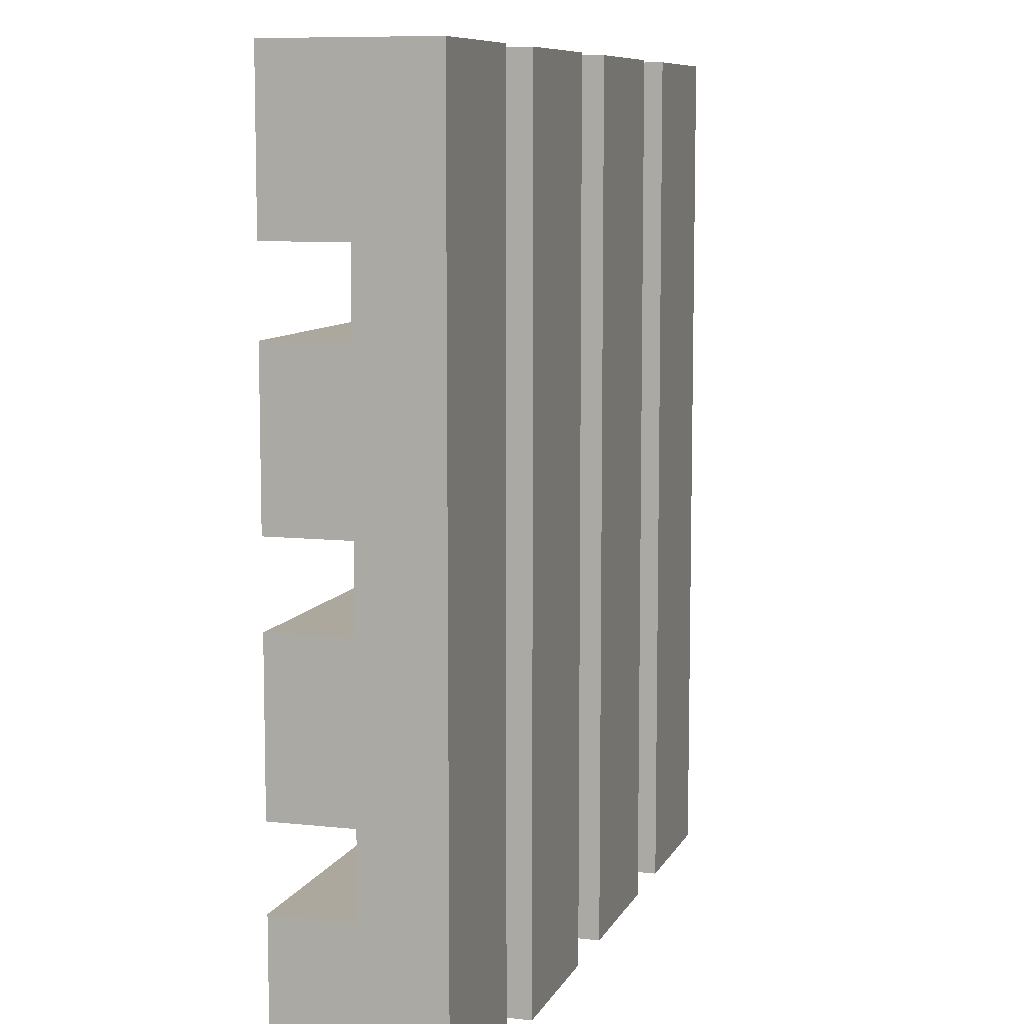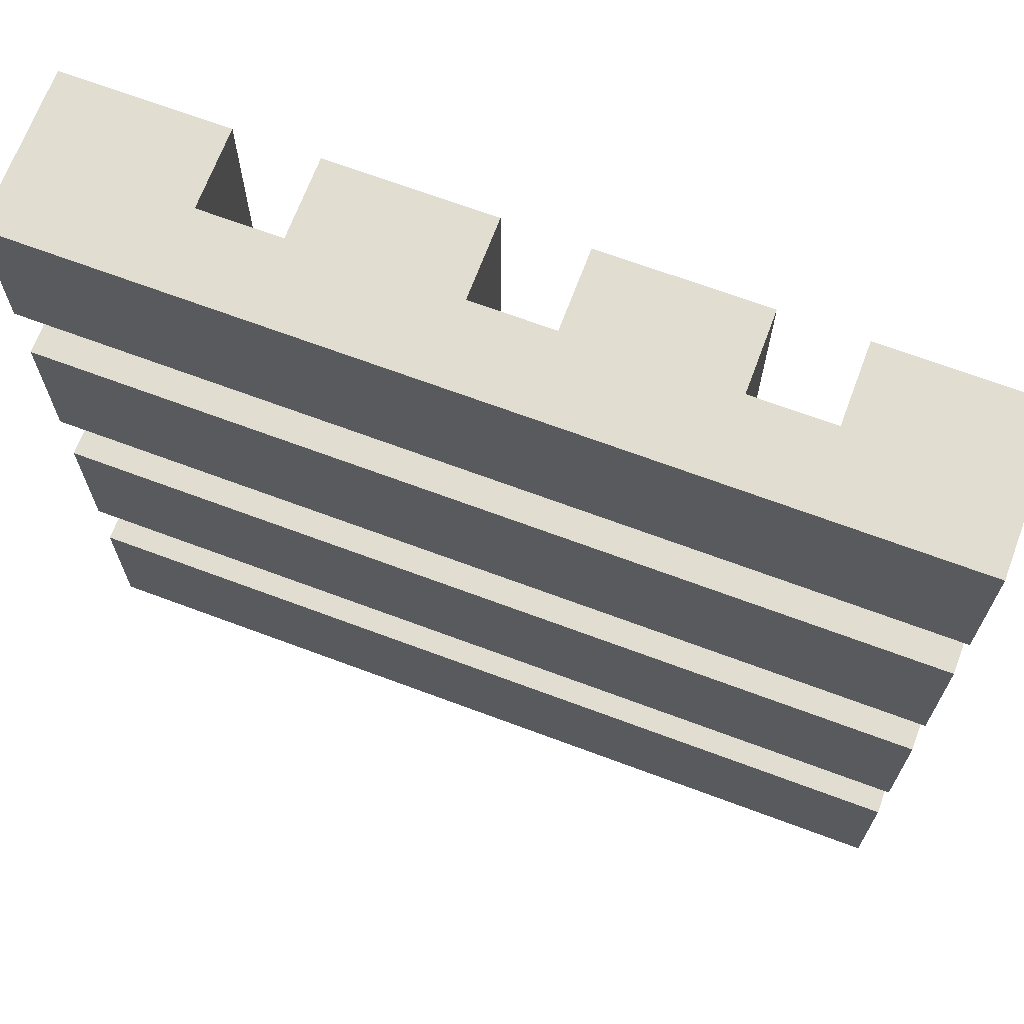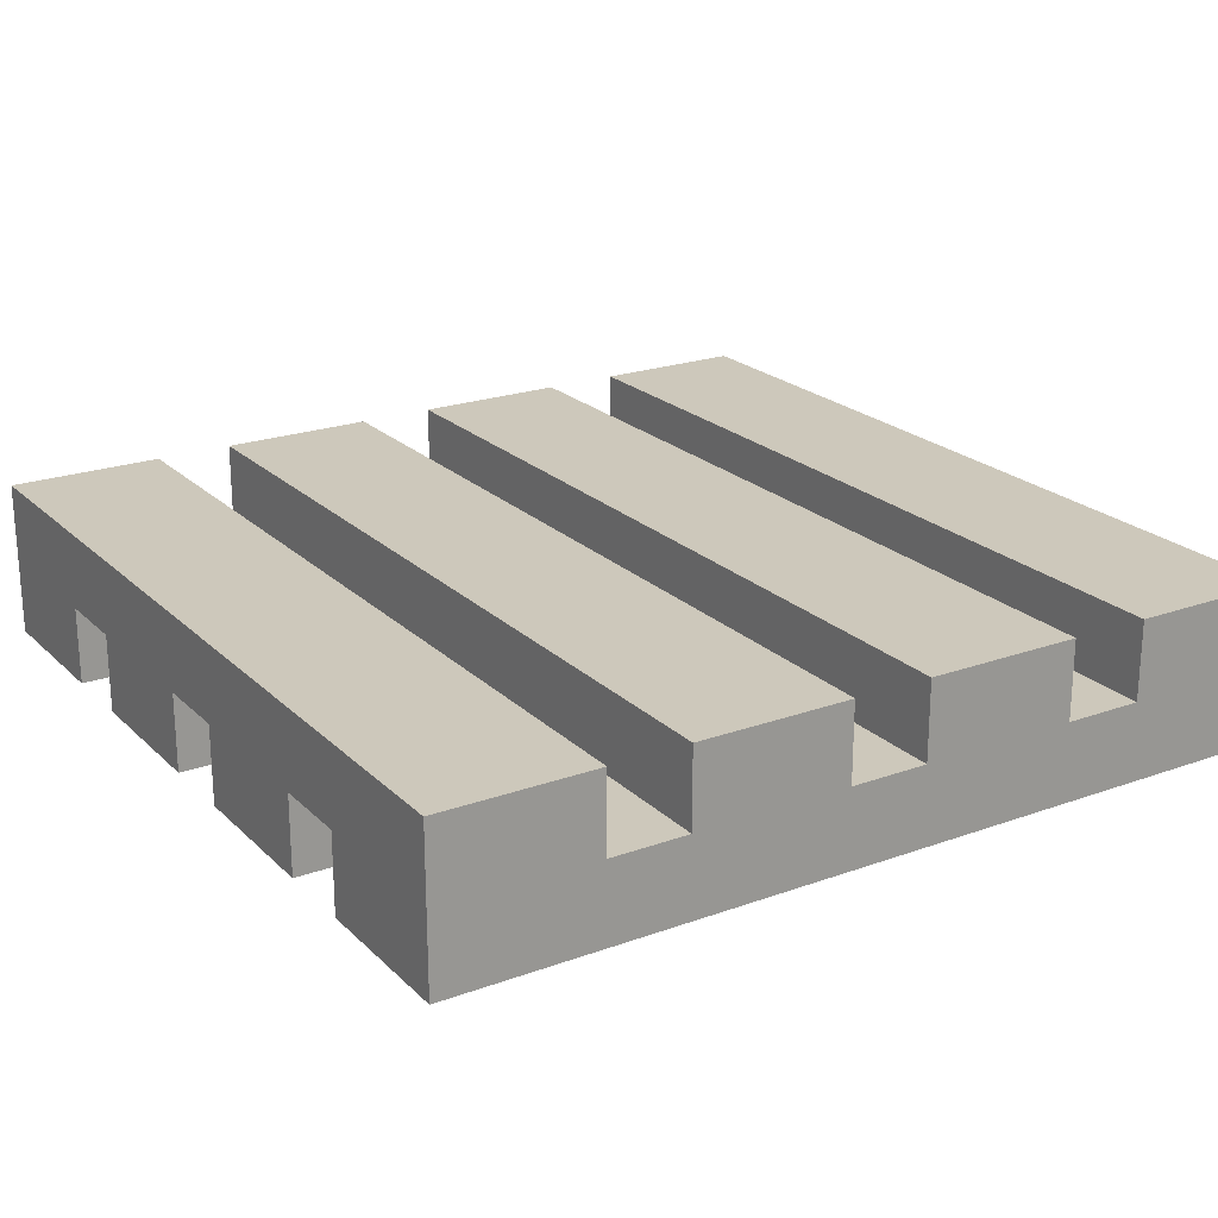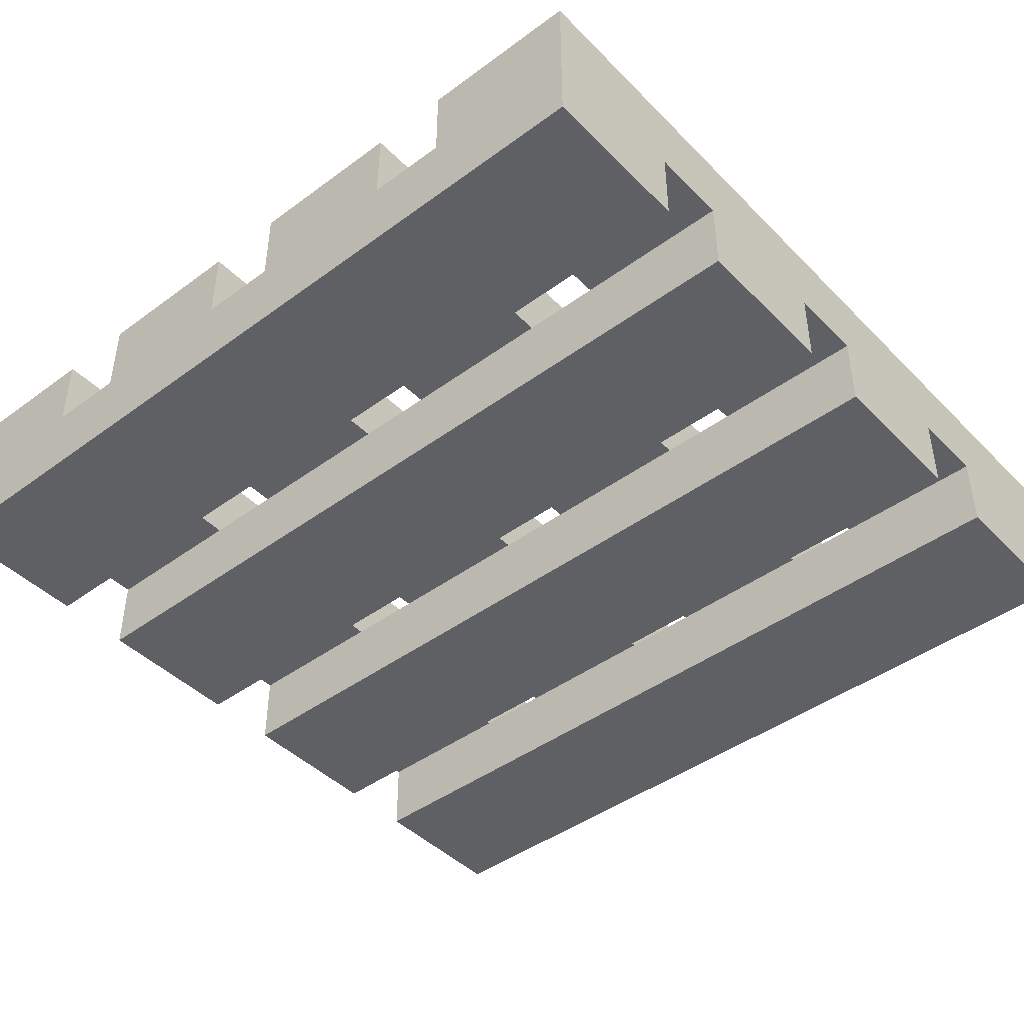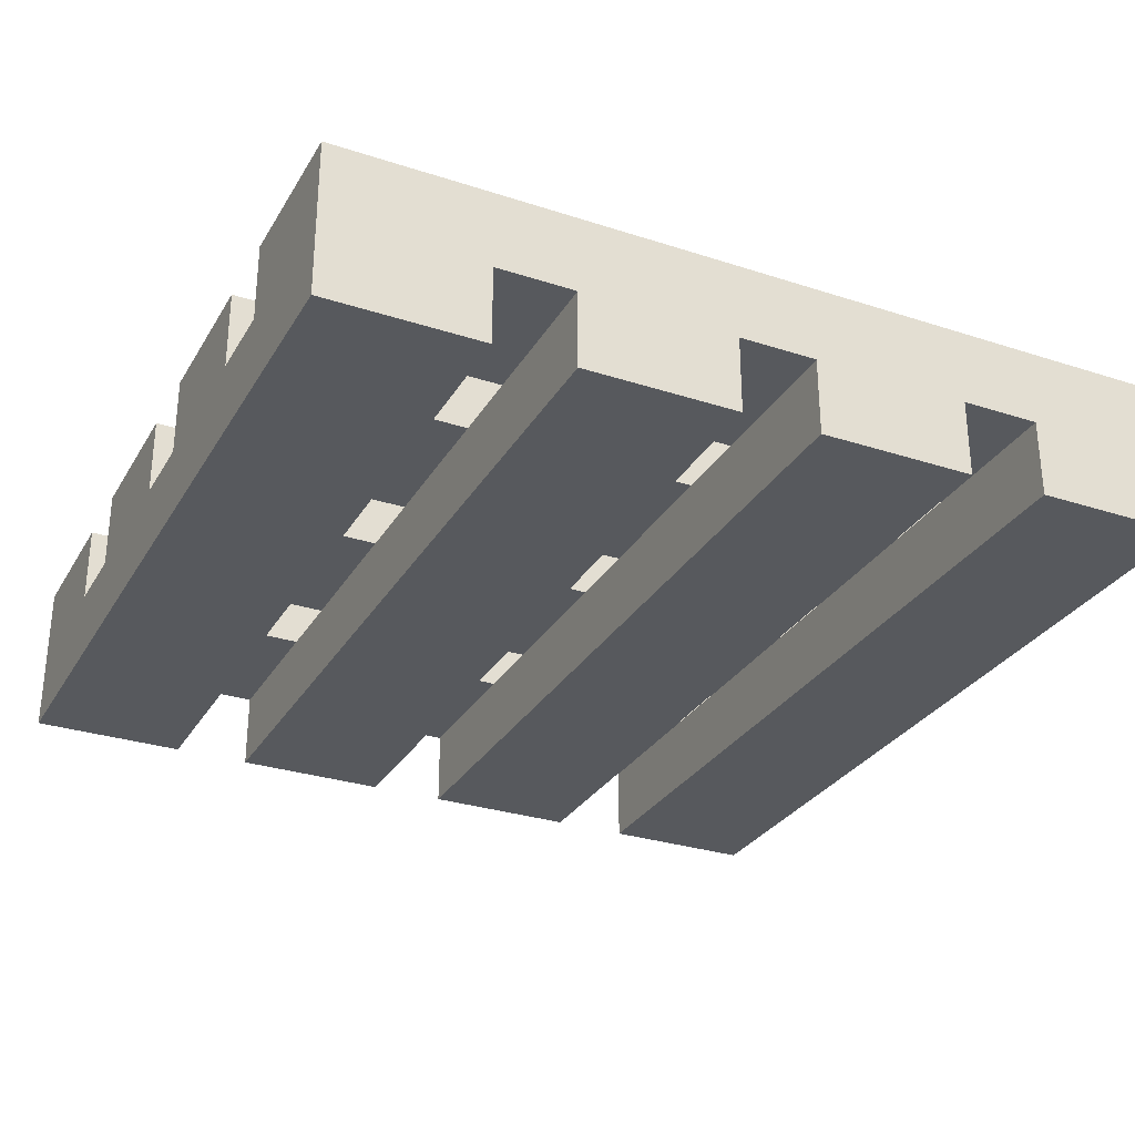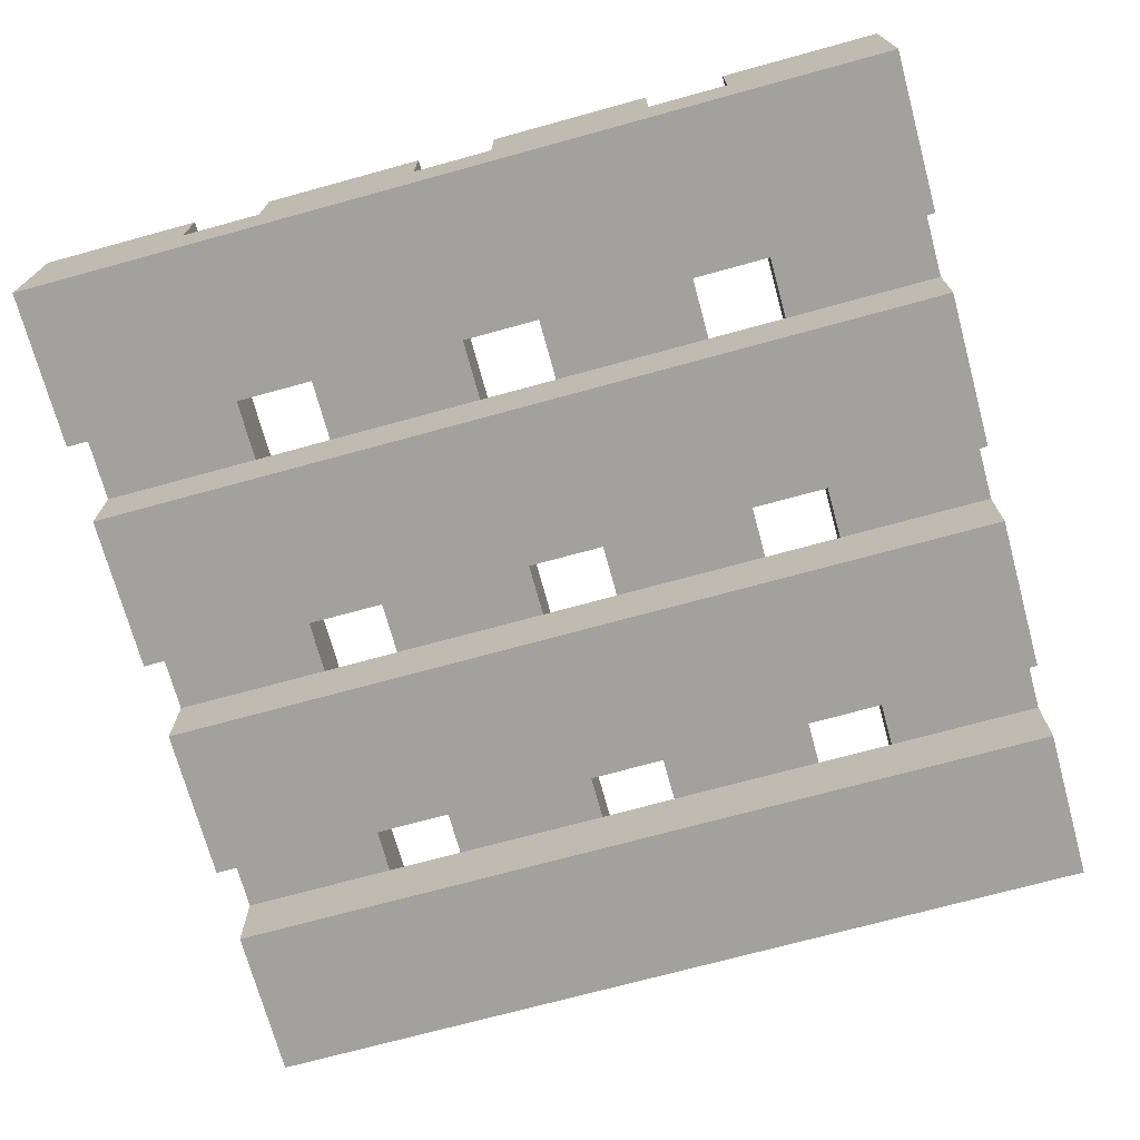
<metadata>
{"format":"obj","ext":"obj","renderer":"f3d","projection":"perspective","resolution":1024,"background":"white","views":[{"elev":8.6,"azim":106.9,"up":"+Z"},{"elev":68.7,"azim":20.5,"up":"+Z"},{"elev":22.0,"azim":147.7,"up":"+Y"},{"elev":-44.0,"azim":-139.3,"up":"+Y"},{"elev":-29.7,"azim":-115.5,"up":"+Y"},{"elev":-72.0,"azim":-164.7,"up":"+Y"}]}
</metadata>
<code>
g pallet_black
v -5.5 0 5.5
v -5.5 0 3.5
v -5.5 0 2.5
v -5.5 0 0.5
v -5.5 0 -0.5
v -5.5 0 -2.5
v -5.5 0 -3.5
v -5.5 0 -5.5
v -5.5 1 3.5
v -5.5 1 2.5
v -5.5 1 0.5
v -5.5 1 -0.5
v -5.5 1 -2.5
v -5.5 1 -3.5
v -5.5 2 5.5
v -5.5 2 -5.5
v -2.5 1 5.5
v -2.5 1 3.5
v -2.5 1 2.5
v -2.5 1 0.5
v -2.5 1 -0.5
v -2.5 1 -2.5
v -2.5 1 -3.5
v -2.5 1 -5.5
v -2.5 2 5.5
v -2.5 2 -5.5
v 0.5 1 5.5
v 0.5 1 3.5
v 0.5 1 2.5
v 0.5 1 0.5
v 0.5 1 -0.5
v 0.5 1 -2.5
v 0.5 1 -3.5
v 0.5 1 -5.5
v 0.5 2 5.5
v 0.5 2 -5.5
v 3.5 1 5.5
v 3.5 1 3.5
v 3.5 1 2.5
v 3.5 1 0.5
v 3.5 1 -0.5
v 3.5 1 -2.5
v 3.5 1 -3.5
v 3.5 1 -5.5
v 3.5 2 5.5
v 3.5 2 -5.5
v -3.5 1 5.5
v -3.5 1 3.5
v -3.5 1 2.5
v -3.5 1 0.5
v -3.5 1 -0.5
v -3.5 1 -2.5
v -3.5 1 -3.5
v -3.5 1 -5.5
v -3.5 2 5.5
v -3.5 2 -5.5
v -0.5 1 5.5
v -0.5 1 3.5
v -0.5 1 2.5
v -0.5 1 0.5
v -0.5 1 -0.5
v -0.5 1 -2.5
v -0.5 1 -3.5
v -0.5 1 -5.5
v -0.5 2 5.5
v -0.5 2 -5.5
v 2.5 1 5.5
v 2.5 1 3.5
v 2.5 1 2.5
v 2.5 1 0.5
v 2.5 1 -0.5
v 2.5 1 -2.5
v 2.5 1 -3.5
v 2.5 1 -5.5
v 2.5 2 5.5
v 2.5 2 -5.5
v 5.5 0 5.5
v 5.5 0 3.5
v 5.5 0 2.5
v 5.5 0 0.5
v 5.5 0 -0.5
v 5.5 0 -2.5
v 5.5 0 -3.5
v 5.5 0 -5.5
v 5.5 1 3.5
v 5.5 1 2.5
v 5.5 1 0.5
v 5.5 1 -0.5
v 5.5 1 -2.5
v 5.5 1 -3.5
v 5.5 2 5.5
v 5.5 2 -5.5
v -5.5 0 5.5
v -5.5 2 5.5
v -3.5 1 5.5
v -3.5 2 5.5
v -2.5 1 5.5
v -2.5 2 5.5
v -0.5 1 5.5
v -0.5 2 5.5
v 0.5 1 5.5
v 0.5 2 5.5
v 2.5 1 5.5
v 2.5 2 5.5
v 3.5 1 5.5
v 3.5 2 5.5
v 5.5 0 5.5
v 5.5 2 5.5
v -5.5 0 2.5
v -5.5 1 2.5
v -3.5 1 2.5
v -2.5 1 2.5
v -0.5 1 2.5
v 0.5 1 2.5
v 2.5 1 2.5
v 3.5 1 2.5
v 5.5 0 2.5
v 5.5 1 2.5
v -5.5 0 -0.5
v -5.5 1 -0.5
v -3.5 1 -0.5
v -2.5 1 -0.5
v -0.5 1 -0.5
v 0.5 1 -0.5
v 2.5 1 -0.5
v 3.5 1 -0.5
v 5.5 0 -0.5
v 5.5 1 -0.5
v -5.5 0 -3.5
v -5.5 1 -3.5
v -3.5 1 -3.5
v -2.5 1 -3.5
v -0.5 1 -3.5
v 0.5 1 -3.5
v 2.5 1 -3.5
v 3.5 1 -3.5
v 5.5 0 -3.5
v 5.5 1 -3.5
v -5.5 0 3.5
v -5.5 1 3.5
v -3.5 1 3.5
v -2.5 1 3.5
v -0.5 1 3.5
v 0.5 1 3.5
v 2.5 1 3.5
v 3.5 1 3.5
v 5.5 0 3.5
v 5.5 1 3.5
v -5.5 0 0.5
v -5.5 1 0.5
v -3.5 1 0.5
v -2.5 1 0.5
v -0.5 1 0.5
v 0.5 1 0.5
v 2.5 1 0.5
v 3.5 1 0.5
v 5.5 0 0.5
v 5.5 1 0.5
v -5.5 0 -2.5
v -5.5 1 -2.5
v -3.5 1 -2.5
v -2.5 1 -2.5
v -0.5 1 -2.5
v 0.5 1 -2.5
v 2.5 1 -2.5
v 3.5 1 -2.5
v 5.5 0 -2.5
v 5.5 1 -2.5
v -5.5 0 -5.5
v -5.5 2 -5.5
v -3.5 1 -5.5
v -3.5 2 -5.5
v -2.5 1 -5.5
v -2.5 2 -5.5
v -0.5 1 -5.5
v -0.5 2 -5.5
v 0.5 1 -5.5
v 0.5 2 -5.5
v 2.5 1 -5.5
v 2.5 2 -5.5
v 3.5 1 -5.5
v 3.5 2 -5.5
v 5.5 0 -5.5
v 5.5 2 -5.5
v -5.5 0 5.5
v 5.5 0 5.5
v -5.5 0 3.5
v 5.5 0 3.5
v -5.5 0 2.5
v 5.5 0 2.5
v -5.5 0 0.5
v 5.5 0 0.5
v -5.5 0 -0.5
v 5.5 0 -0.5
v -5.5 0 -2.5
v 5.5 0 -2.5
v -5.5 0 -3.5
v 5.5 0 -3.5
v -5.5 0 -5.5
v 5.5 0 -5.5
v -5.5 1 3.5
v -3.5 1 3.5
v -2.5 1 3.5
v -0.5 1 3.5
v 0.5 1 3.5
v 2.5 1 3.5
v 3.5 1 3.5
v 5.5 1 3.5
v -5.5 1 2.5
v -3.5 1 2.5
v -2.5 1 2.5
v -0.5 1 2.5
v 0.5 1 2.5
v 2.5 1 2.5
v 3.5 1 2.5
v 5.5 1 2.5
v -5.5 1 0.5
v -3.5 1 0.5
v -2.5 1 0.5
v -0.5 1 0.5
v 0.5 1 0.5
v 2.5 1 0.5
v 3.5 1 0.5
v 5.5 1 0.5
v -5.5 1 -0.5
v -3.5 1 -0.5
v -2.5 1 -0.5
v -0.5 1 -0.5
v 0.5 1 -0.5
v 2.5 1 -0.5
v 3.5 1 -0.5
v 5.5 1 -0.5
v -5.5 1 -2.5
v -3.5 1 -2.5
v -2.5 1 -2.5
v -0.5 1 -2.5
v 0.5 1 -2.5
v 2.5 1 -2.5
v 3.5 1 -2.5
v 5.5 1 -2.5
v -5.5 1 -3.5
v -3.5 1 -3.5
v -2.5 1 -3.5
v -0.5 1 -3.5
v 0.5 1 -3.5
v 2.5 1 -3.5
v 3.5 1 -3.5
v 5.5 1 -3.5
v -3.5 1 5.5
v -2.5 1 5.5
v -0.5 1 5.5
v 0.5 1 5.5
v 2.5 1 5.5
v 3.5 1 5.5
v -3.5 1 3.5
v -2.5 1 3.5
v -0.5 1 3.5
v 0.5 1 3.5
v 2.5 1 3.5
v 3.5 1 3.5
v -3.5 1 2.5
v -2.5 1 2.5
v -0.5 1 2.5
v 0.5 1 2.5
v 2.5 1 2.5
v 3.5 1 2.5
v -3.5 1 0.5
v -2.5 1 0.5
v -0.5 1 0.5
v 0.5 1 0.5
v 2.5 1 0.5
v 3.5 1 0.5
v -3.5 1 -0.5
v -2.5 1 -0.5
v -0.5 1 -0.5
v 0.5 1 -0.5
v 2.5 1 -0.5
v 3.5 1 -0.5
v -3.5 1 -2.5
v -2.5 1 -2.5
v -0.5 1 -2.5
v 0.5 1 -2.5
v 2.5 1 -2.5
v 3.5 1 -2.5
v -3.5 1 -3.5
v -2.5 1 -3.5
v -0.5 1 -3.5
v 0.5 1 -3.5
v 2.5 1 -3.5
v 3.5 1 -3.5
v -3.5 1 -5.5
v -2.5 1 -5.5
v -0.5 1 -5.5
v 0.5 1 -5.5
v 2.5 1 -5.5
v 3.5 1 -5.5
v -5.5 2 5.5
v -3.5 2 5.5
v -2.5 2 5.5
v -0.5 2 5.5
v 0.5 2 5.5
v 2.5 2 5.5
v 3.5 2 5.5
v 5.5 2 5.5
v -5.5 2 -5.5
v -3.5 2 -5.5
v -2.5 2 -5.5
v -0.5 2 -5.5
v 0.5 2 -5.5
v 2.5 2 -5.5
v 3.5 2 -5.5
v 5.5 2 -5.5
f 9 2 1
f 10 4 3
f 11 4 10
f 12 6 5
f 13 6 12
f 14 8 7
f 15 13 12
f 15 14 13
f 15 9 1
f 15 11 10
f 15 12 11
f 15 10 9
f 16 8 14
f 16 14 15
f 25 18 17
f 25 24 23
f 25 23 22
f 25 22 21
f 25 21 20
f 25 20 19
f 25 19 18
f 26 24 25
f 35 28 27
f 35 34 33
f 35 33 32
f 35 32 31
f 35 31 30
f 35 30 29
f 35 29 28
f 36 34 35
f 45 38 37
f 45 44 43
f 45 43 42
f 45 42 41
f 45 41 40
f 45 40 39
f 45 39 38
f 46 44 45
f 47 48 55
f 53 54 55
f 52 53 55
f 51 52 55
f 50 51 55
f 49 50 55
f 48 49 55
f 55 54 56
f 57 58 65
f 63 64 65
f 62 63 65
f 61 62 65
f 60 61 65
f 59 60 65
f 58 59 65
f 65 64 66
f 67 68 75
f 73 74 75
f 72 73 75
f 71 72 75
f 70 71 75
f 69 70 75
f 68 69 75
f 75 74 76
f 77 78 85
f 79 80 86
f 86 80 87
f 81 82 88
f 88 82 89
f 83 84 90
f 88 89 91
f 89 90 91
f 77 85 91
f 86 87 91
f 87 88 91
f 85 86 91
f 90 84 92
f 91 90 92
f 95 94 93
f 96 94 95
f 97 95 93
f 99 97 93
f 99 98 97
f 100 98 99
f 101 99 93
f 103 101 93
f 103 102 101
f 104 102 103
f 105 103 93
f 107 105 93
f 107 106 105
f 108 106 107
f 111 110 109
f 112 111 109
f 113 112 109
f 114 113 109
f 115 114 109
f 116 115 109
f 117 116 109
f 118 116 117
f 121 120 119
f 122 121 119
f 123 122 119
f 124 123 119
f 125 124 119
f 126 125 119
f 127 126 119
f 128 126 127
f 131 130 129
f 132 131 129
f 133 132 129
f 134 133 129
f 135 134 129
f 136 135 129
f 137 136 129
f 138 136 137
f 139 140 141
f 139 141 142
f 139 142 143
f 139 143 144
f 139 144 145
f 139 145 146
f 139 146 147
f 147 146 148
f 149 150 151
f 149 151 152
f 149 152 153
f 149 153 154
f 149 154 155
f 149 155 156
f 149 156 157
f 157 156 158
f 159 160 161
f 159 161 162
f 159 162 163
f 159 163 164
f 159 164 165
f 159 165 166
f 159 166 167
f 167 166 168
f 169 170 171
f 171 170 172
f 169 171 173
f 169 173 175
f 173 174 175
f 175 174 176
f 169 175 177
f 169 177 179
f 177 178 179
f 179 178 180
f 169 179 181
f 169 181 183
f 181 182 183
f 183 182 184
f 187 186 185
f 188 186 187
f 191 190 189
f 192 190 191
f 195 194 193
f 196 194 195
f 199 198 197
f 200 198 199
f 209 202 201
f 210 202 209
f 211 204 203
f 212 204 211
f 213 206 205
f 214 206 213
f 215 208 207
f 216 208 215
f 225 218 217
f 226 218 225
f 227 220 219
f 228 220 227
f 229 222 221
f 230 222 229
f 231 224 223
f 232 224 231
f 241 234 233
f 242 234 241
f 243 236 235
f 244 236 243
f 245 238 237
f 246 238 245
f 247 240 239
f 248 240 247
f 249 250 255
f 255 250 256
f 251 252 257
f 257 252 258
f 253 254 259
f 259 254 260
f 261 262 267
f 267 262 268
f 263 264 269
f 269 264 270
f 265 266 271
f 271 266 272
f 273 274 279
f 279 274 280
f 275 276 281
f 281 276 282
f 277 278 283
f 283 278 284
f 285 286 291
f 291 286 292
f 287 288 293
f 293 288 294
f 289 290 295
f 295 290 296
f 297 298 305
f 305 298 306
f 299 300 307
f 307 300 308
f 301 302 309
f 309 302 310
f 303 304 311
f 311 304 312

</code>
